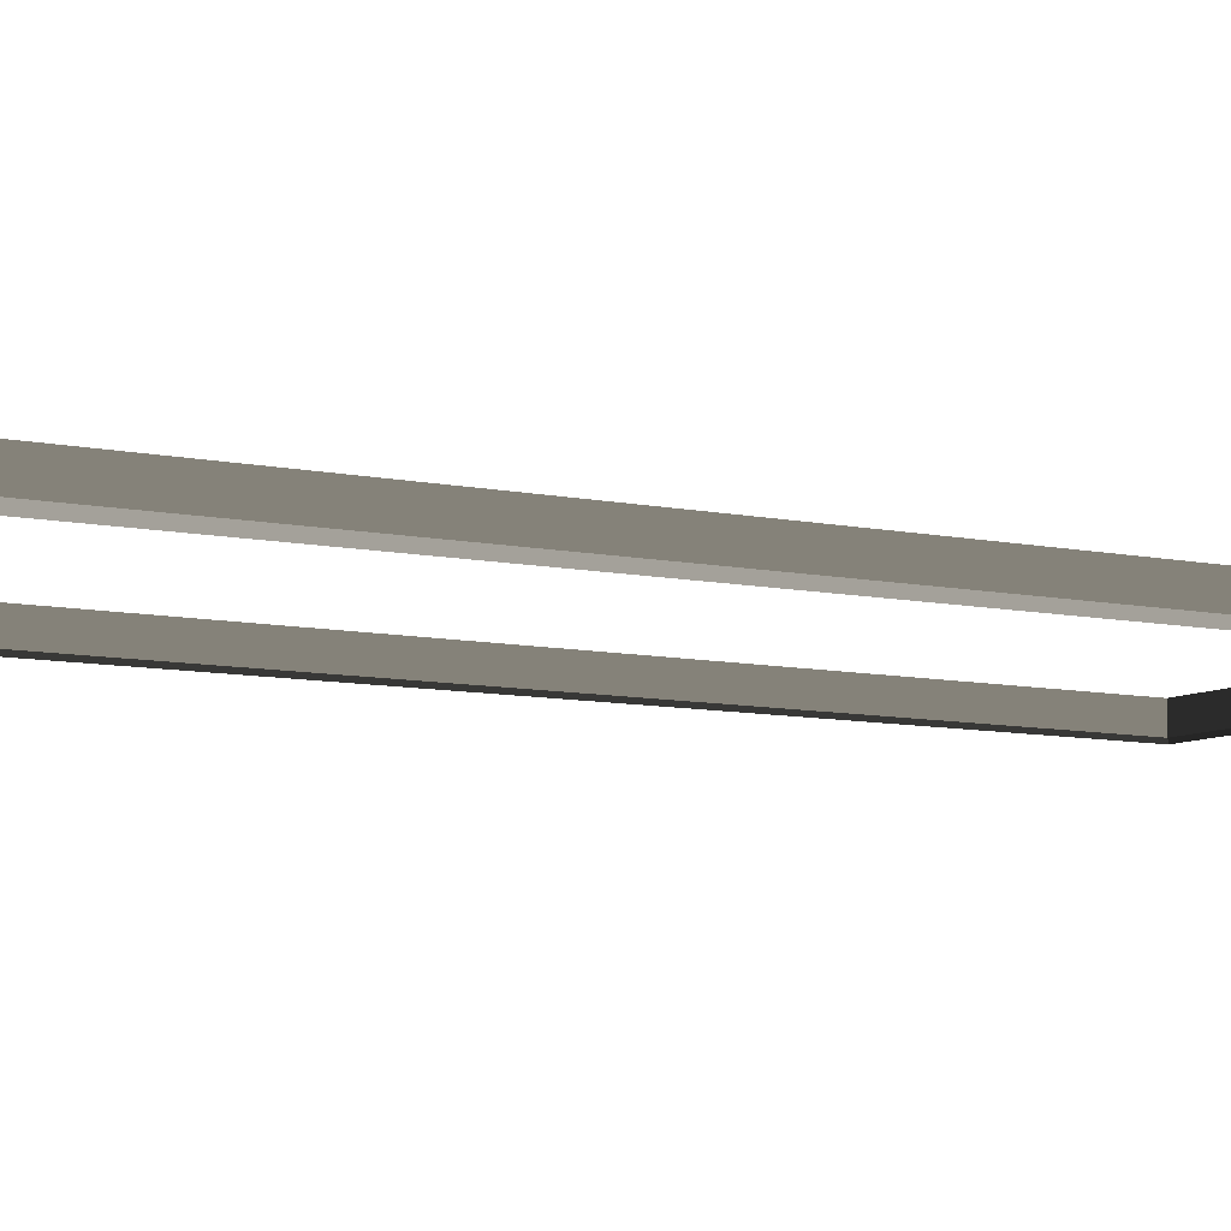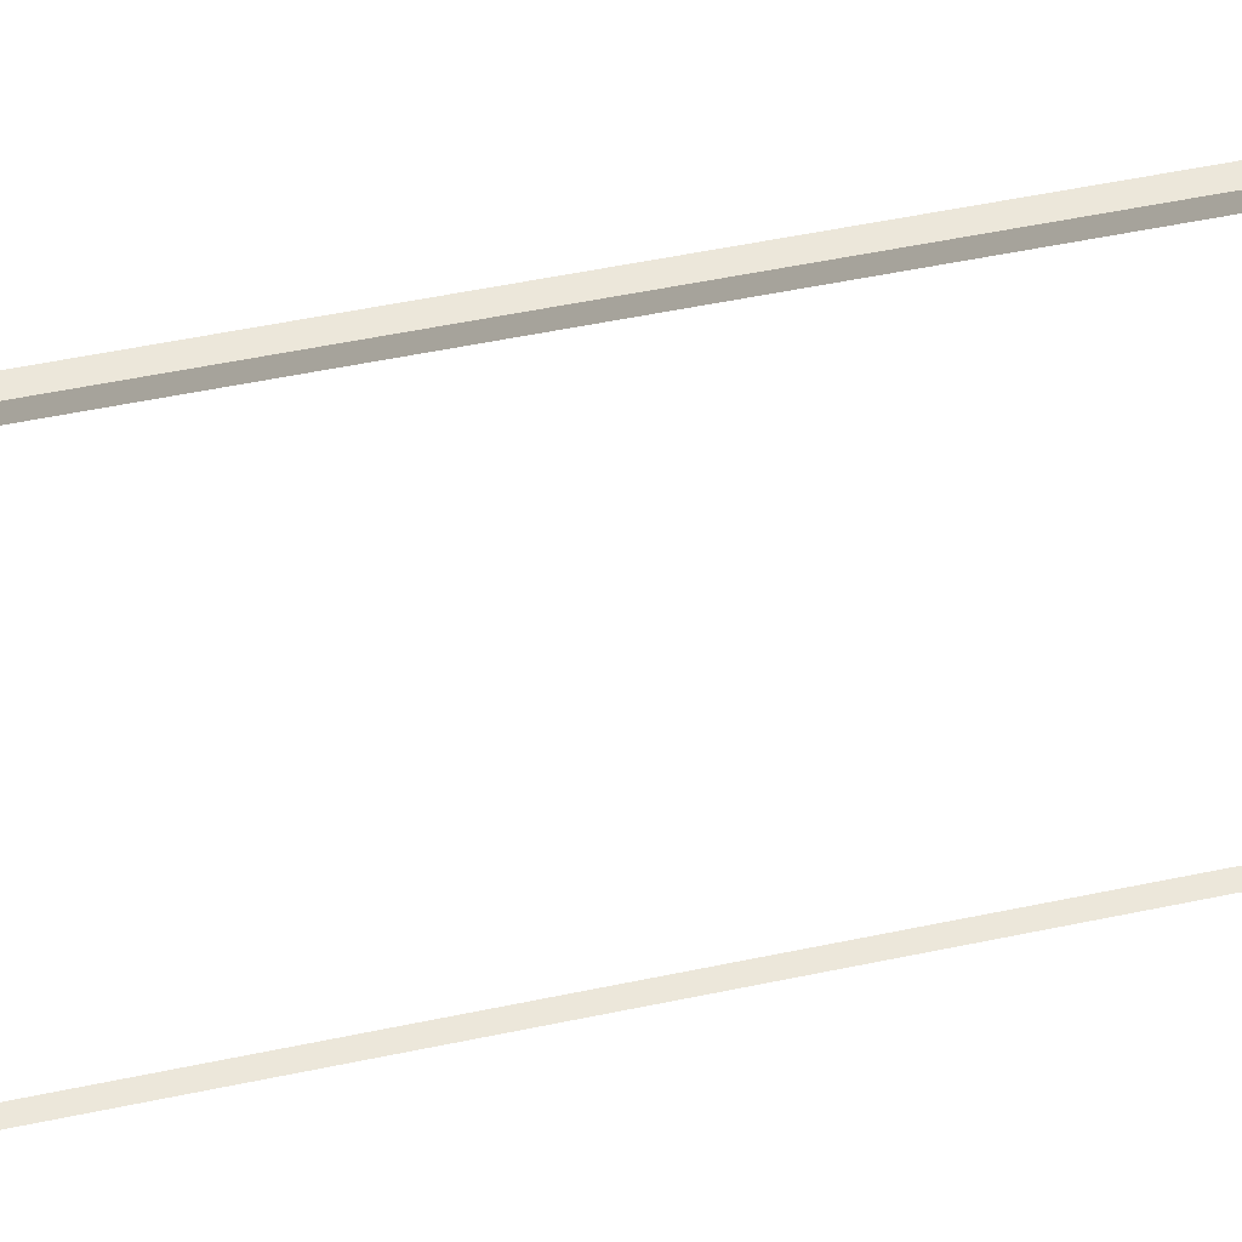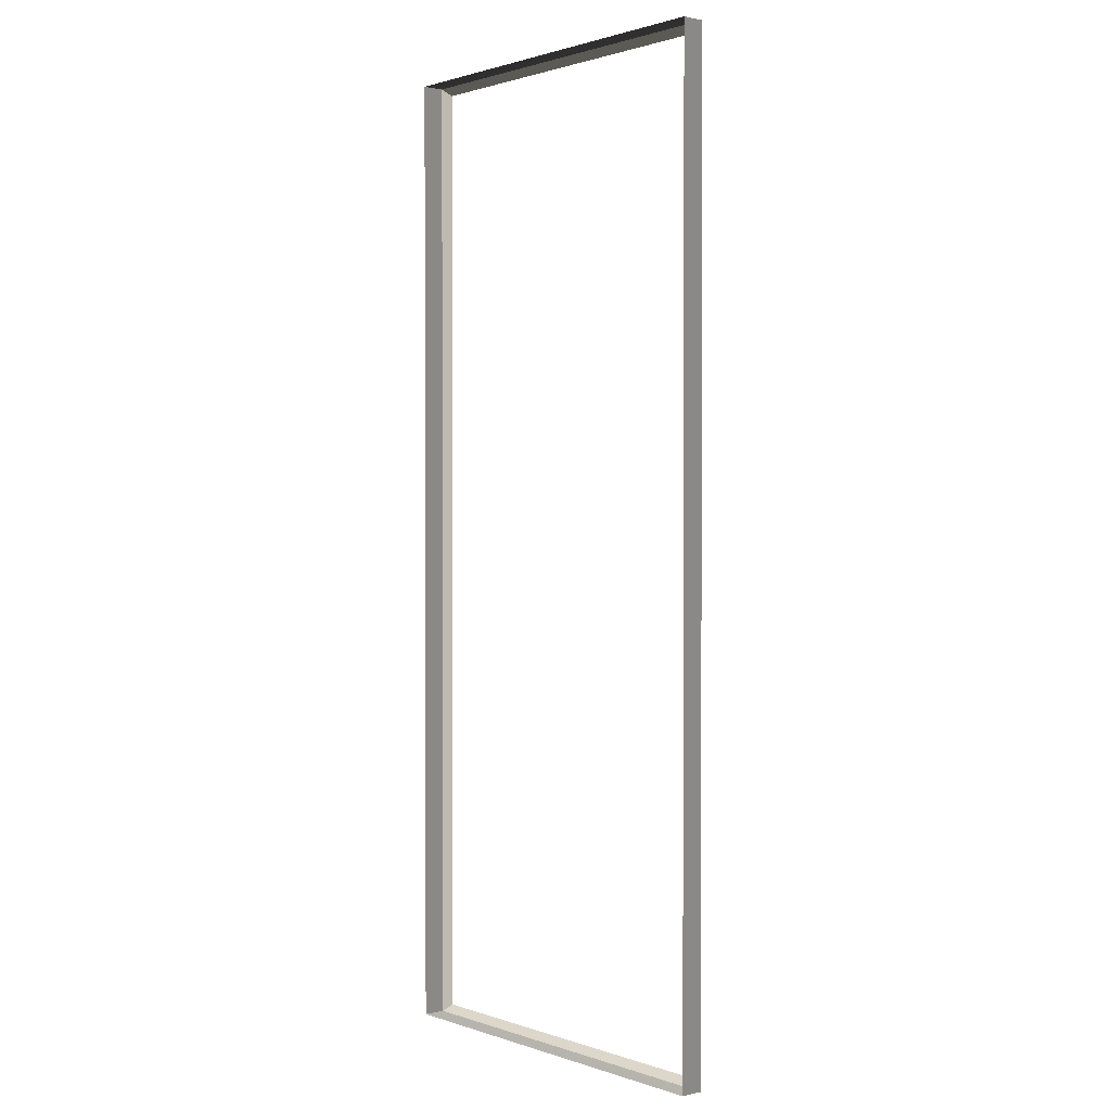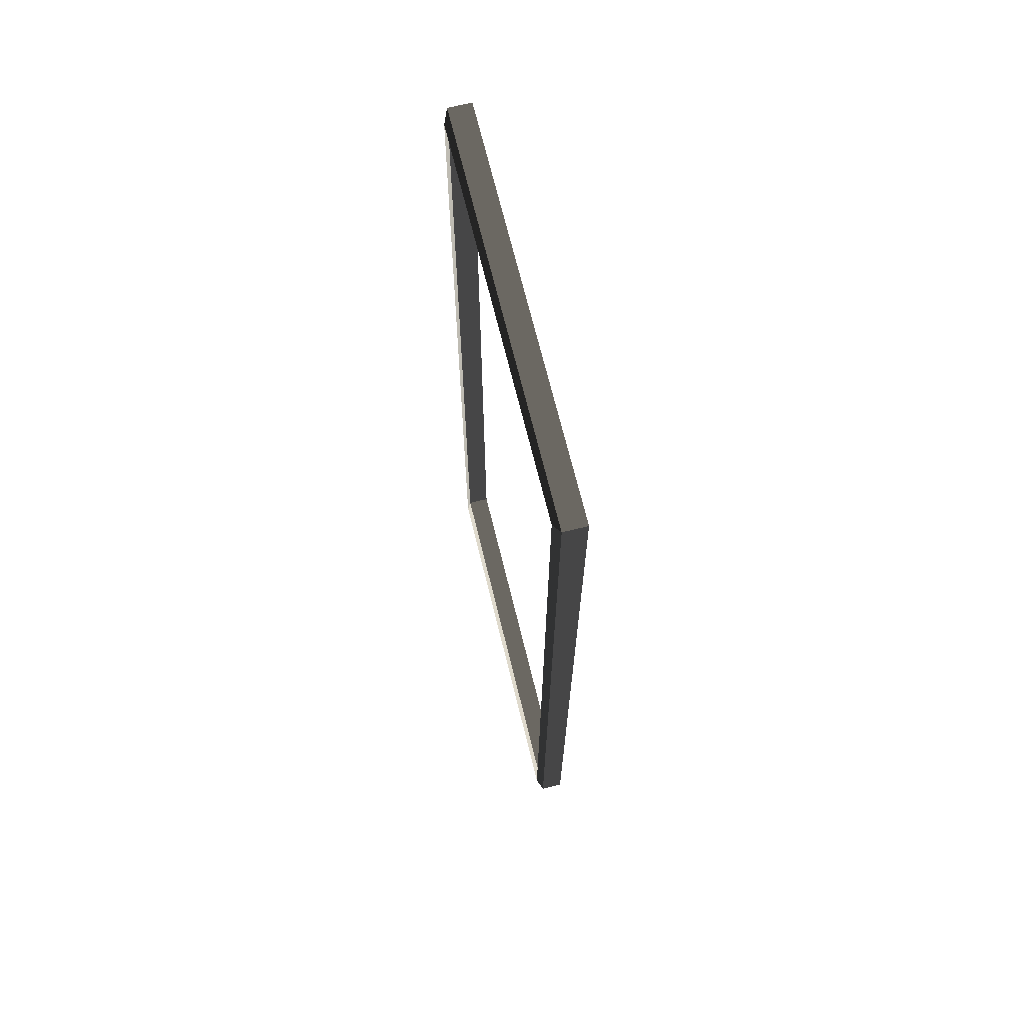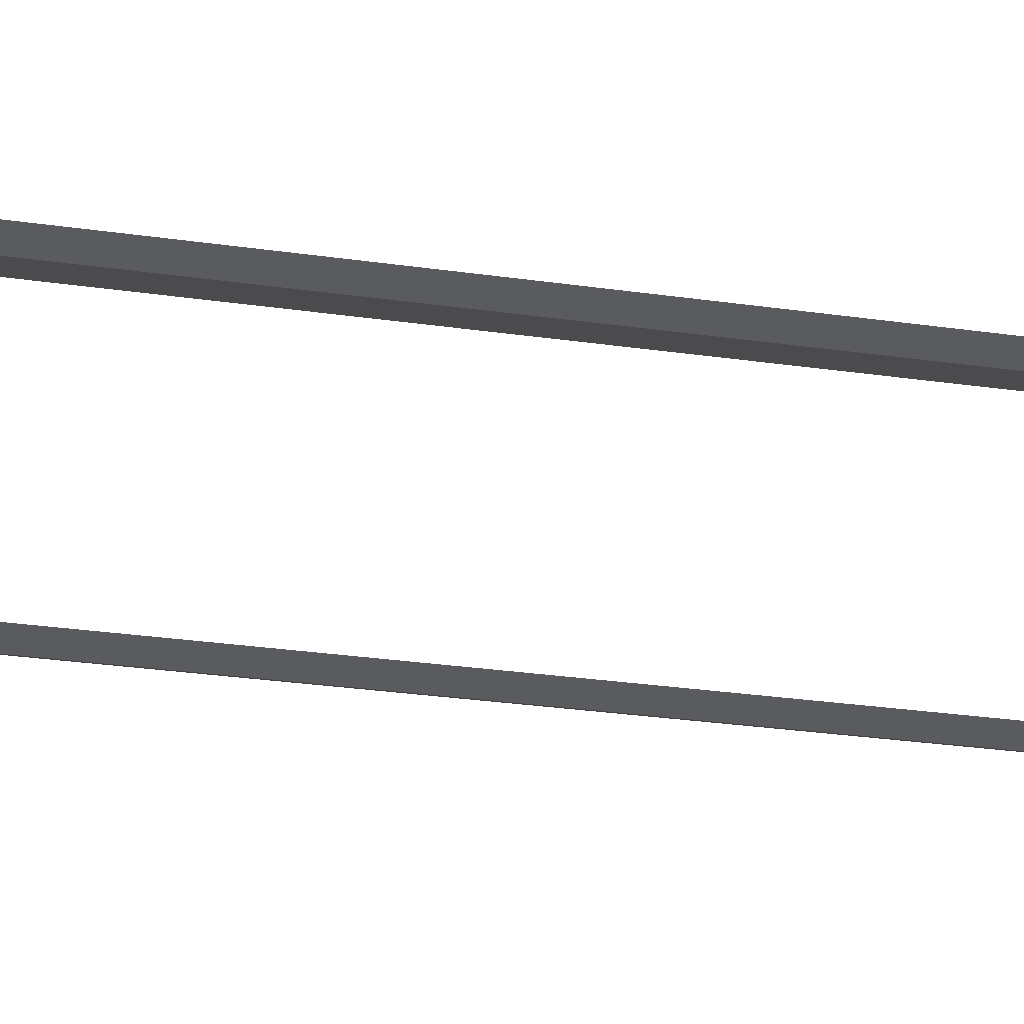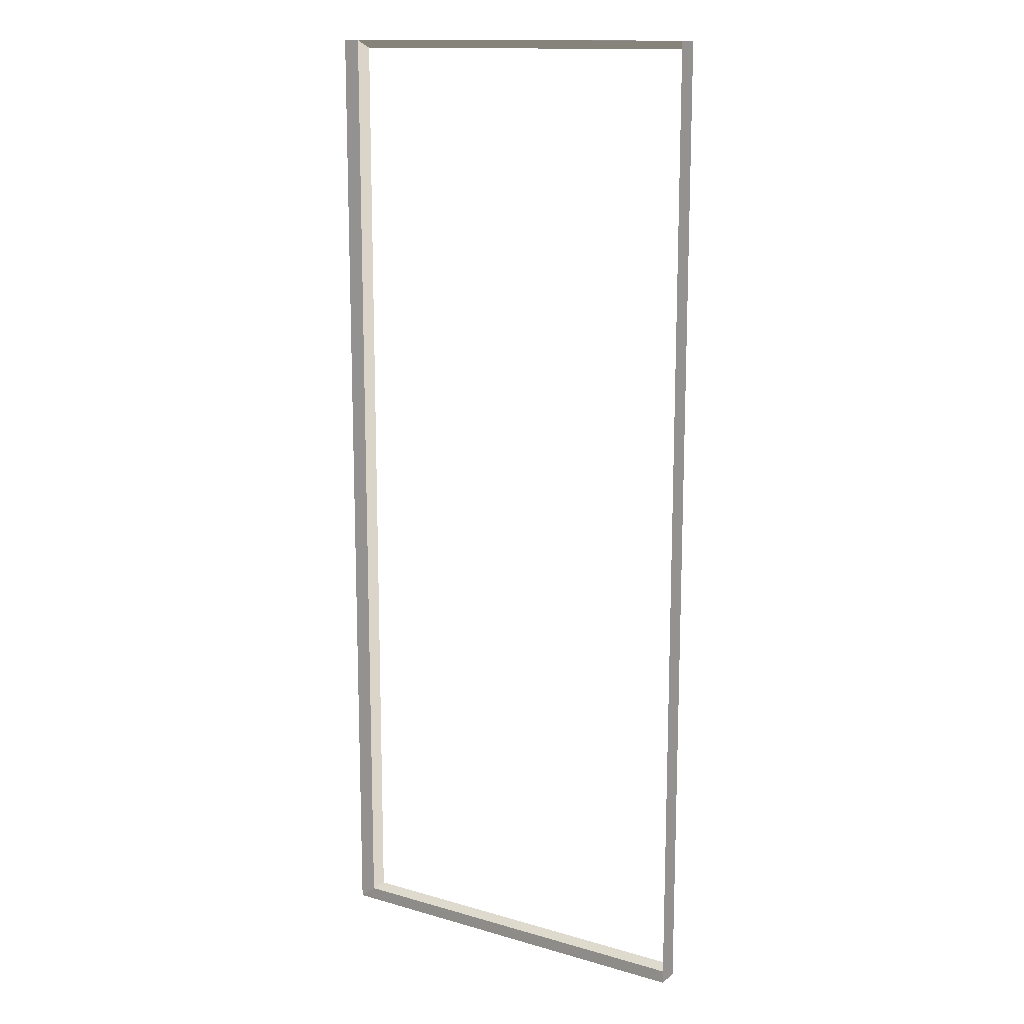
<metadata>
{"format":"obj","ext":"obj","renderer":"f3d","projection":"perspective","resolution":1024,"background":"white","views":[{"elev":-8.1,"azim":58.2,"up":"+Z"},{"elev":53.6,"azim":77.4,"up":"+Z"},{"elev":1.2,"azim":50.7,"up":"+Y"},{"elev":69.9,"azim":-103.8,"up":"+Y"},{"elev":-32.3,"azim":-101.0,"up":"+Z"},{"elev":14.0,"azim":32.5,"up":"+Y"}]}
</metadata>
<code>
v -0.9954 -7.388 0.4622
v -0.8321 -7.51 0.5438
v -0.8321 7.496 0.5438
v -0.9954 7.374 0.4622
v -0.8321 7.496 0.5438
v -0.8321 7.496 0.8882
v -6.965 7.496 0.8882
v -6.965 7.496 0.5438
v -6.802 7.374 0.4622
v -6.965 7.496 0.5438
v -6.965 -7.51 0.5438
v -6.802 -7.388 0.4622
v -6.802 -7.388 0.4622
v -6.965 -7.51 0.5438
v -0.8321 -7.51 0.5438
v -0.9954 -7.388 0.4622
v -0.9954 7.374 0.4622
v -0.8321 7.496 0.5438
v -6.965 7.496 0.5438
v -6.802 7.374 0.4622
v -0.8321 -7.51 0.5438
v -0.8321 -7.51 0.8882
v -0.8321 7.496 0.8882
v -0.8321 7.496 0.5438
v -6.965 7.496 0.5438
v -6.965 7.496 0.8882
v -6.965 -7.51 0.8882
v -6.965 -7.51 0.5438
v -6.965 -7.51 0.5438
v -6.965 -7.51 0.8882
v -0.8321 -7.51 0.8882
v -0.8321 -7.51 0.5438
g Building.041_36934_281
f 1 3 2
f 1 4 3
f 5 7 6
f 5 8 7
f 9 11 10
f 9 12 11
f 13 15 14
f 13 16 15
f 17 19 18
f 17 20 19
f 21 23 22
f 21 24 23
f 25 27 26
f 25 28 27
f 29 31 30
f 29 32 31

</code>
